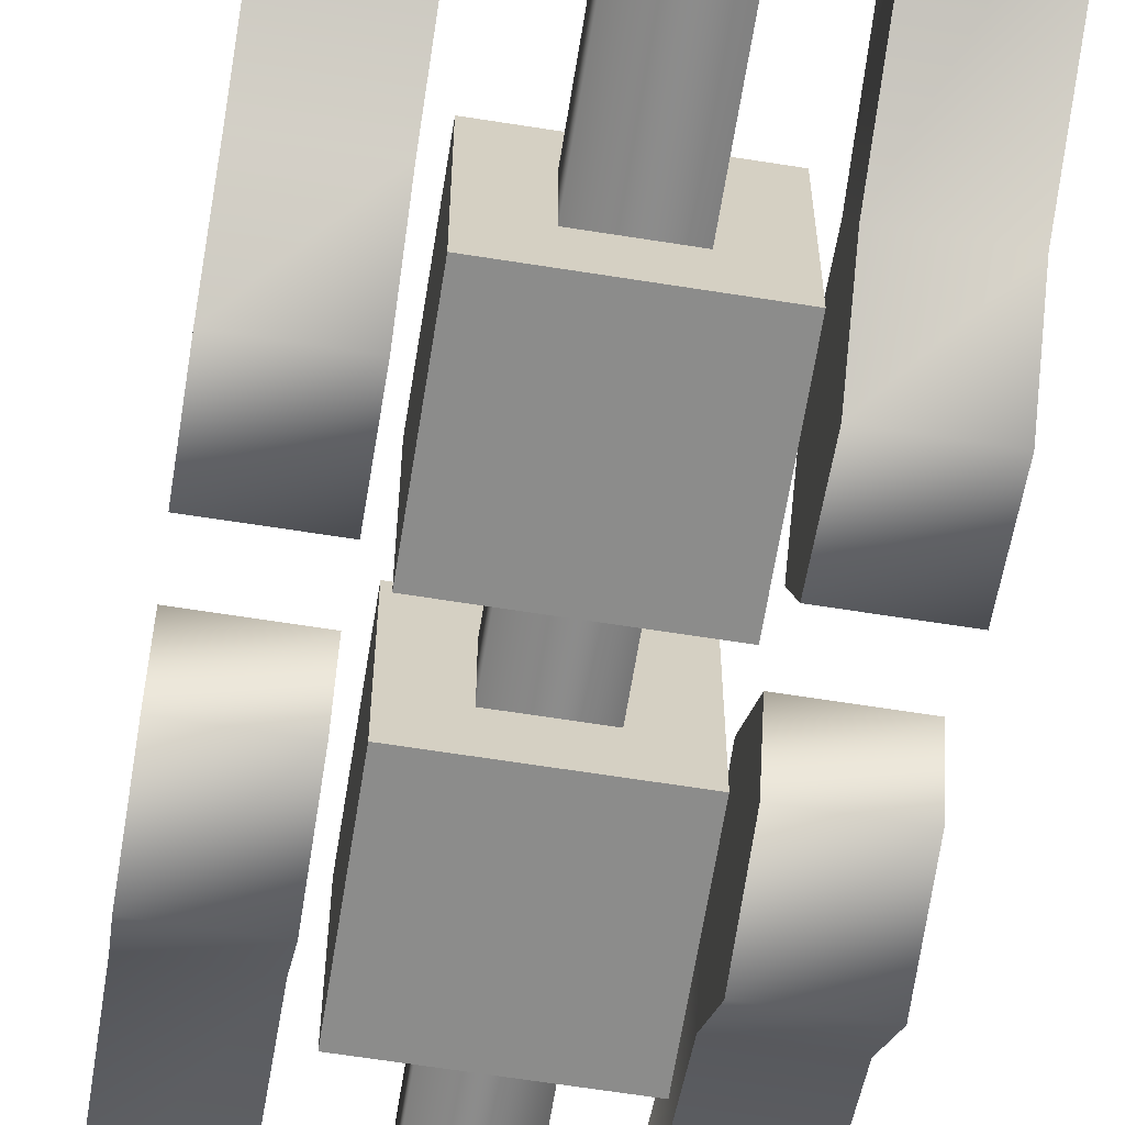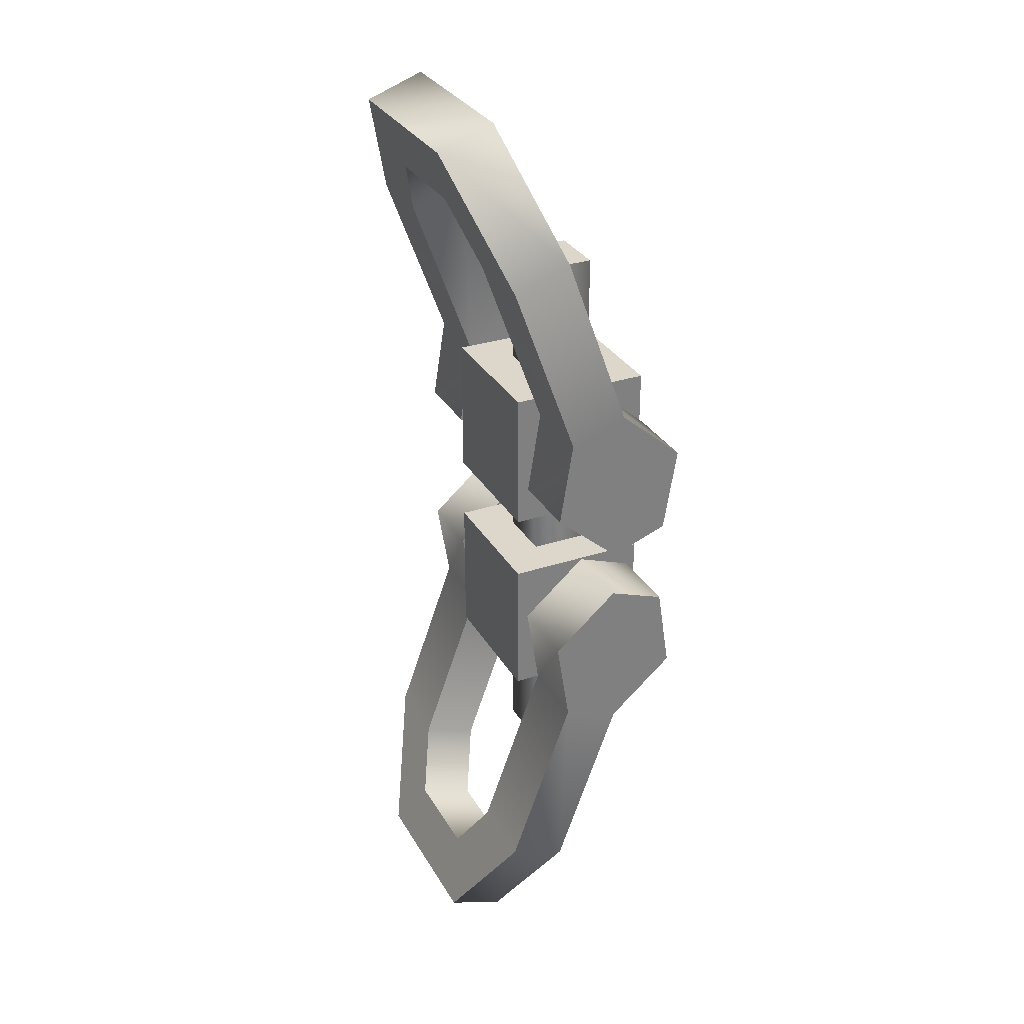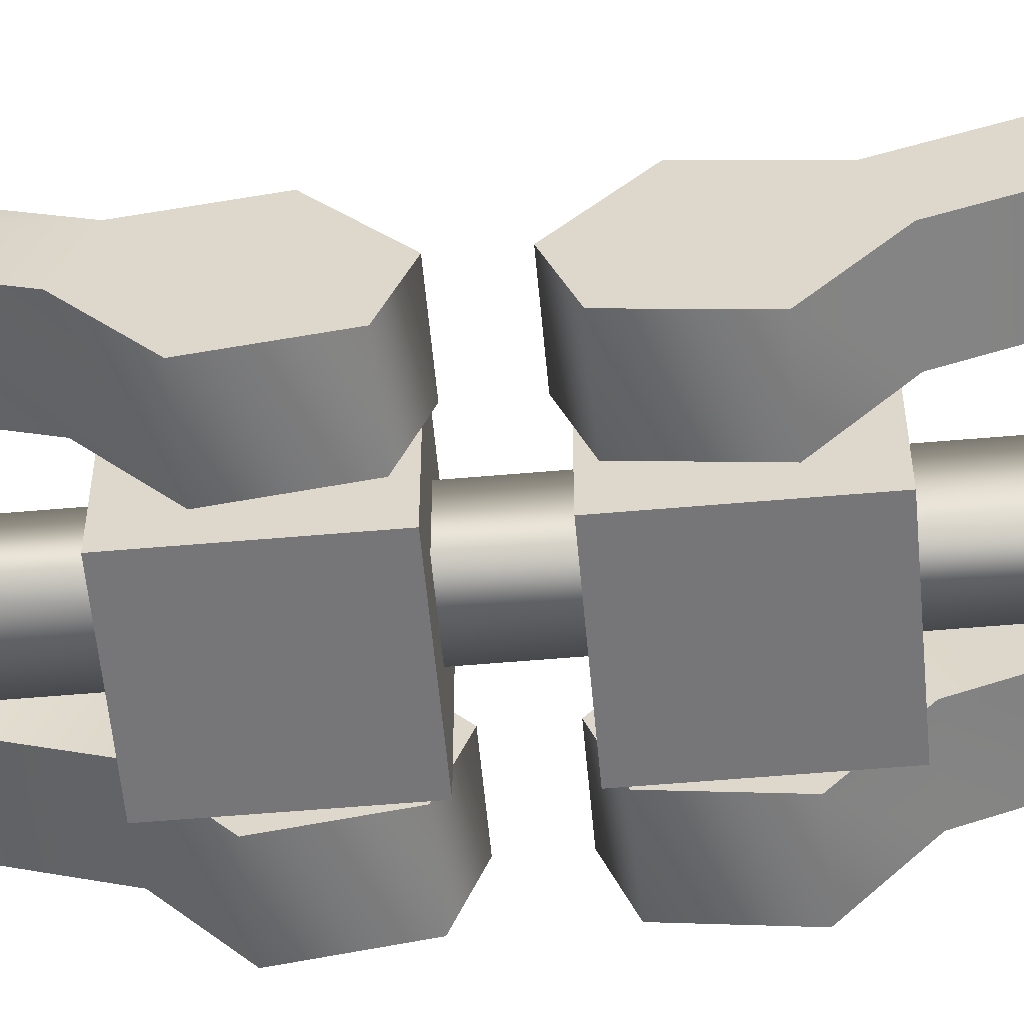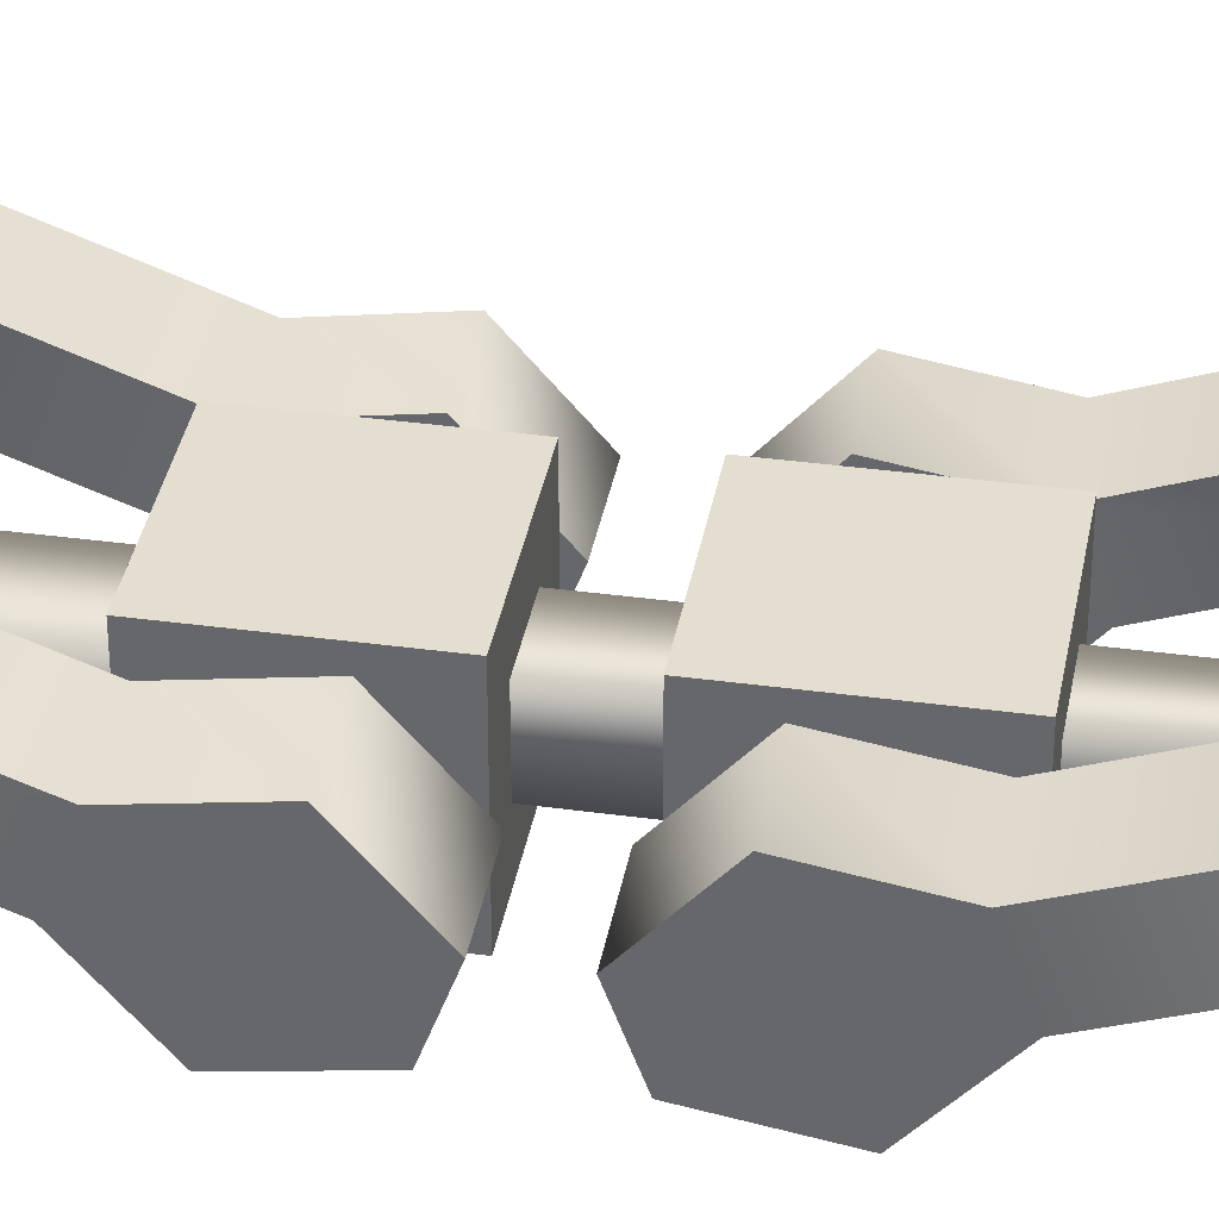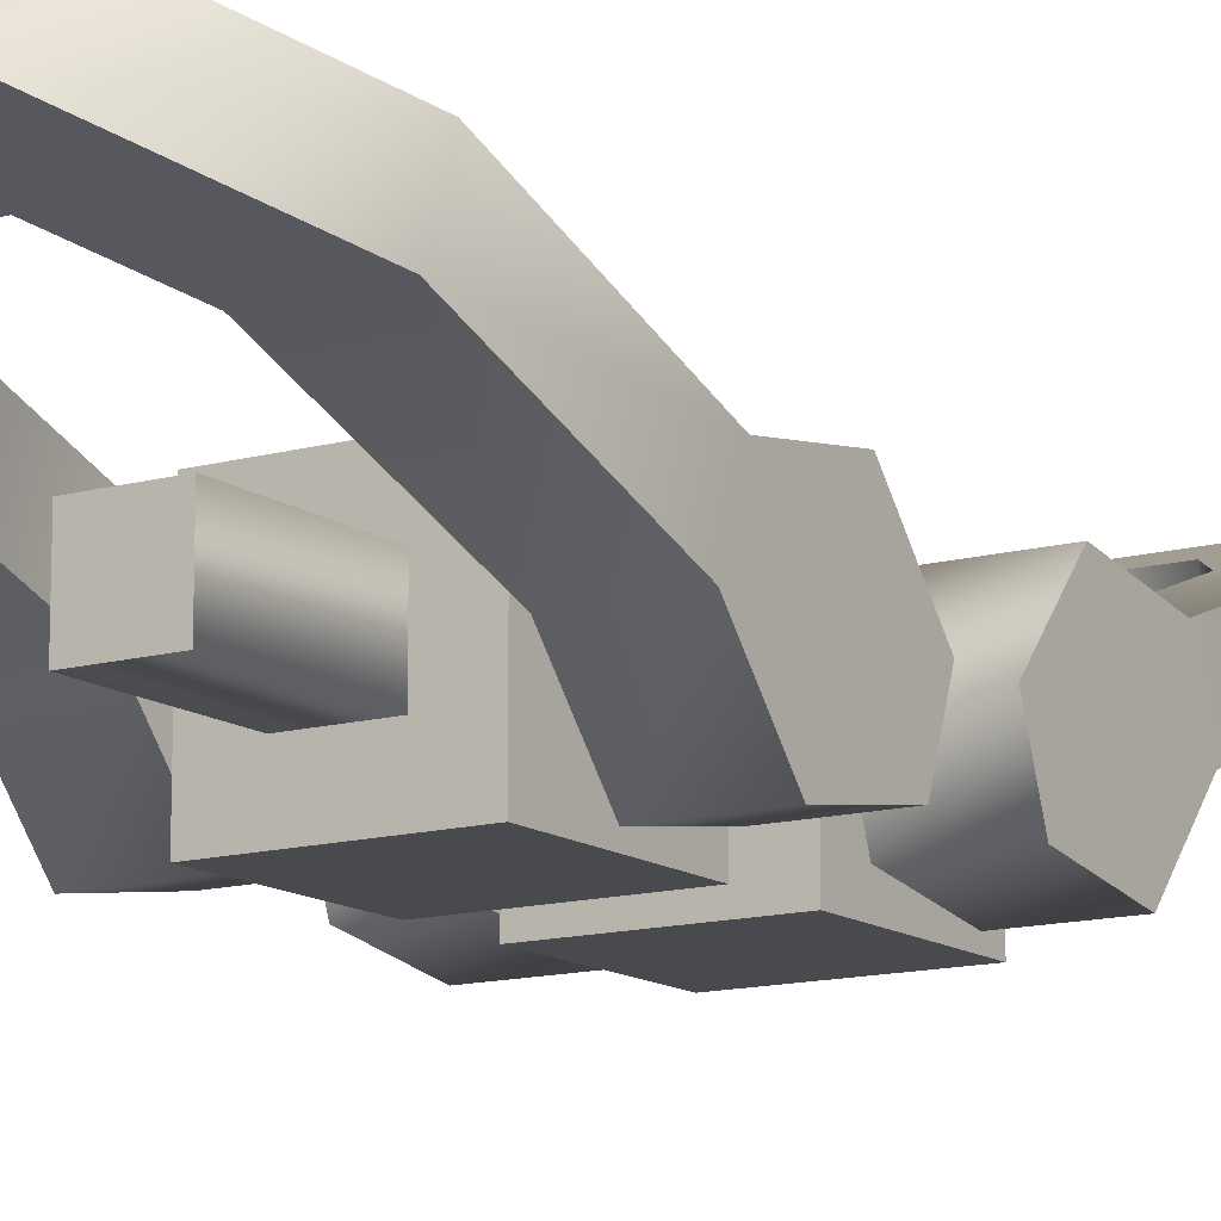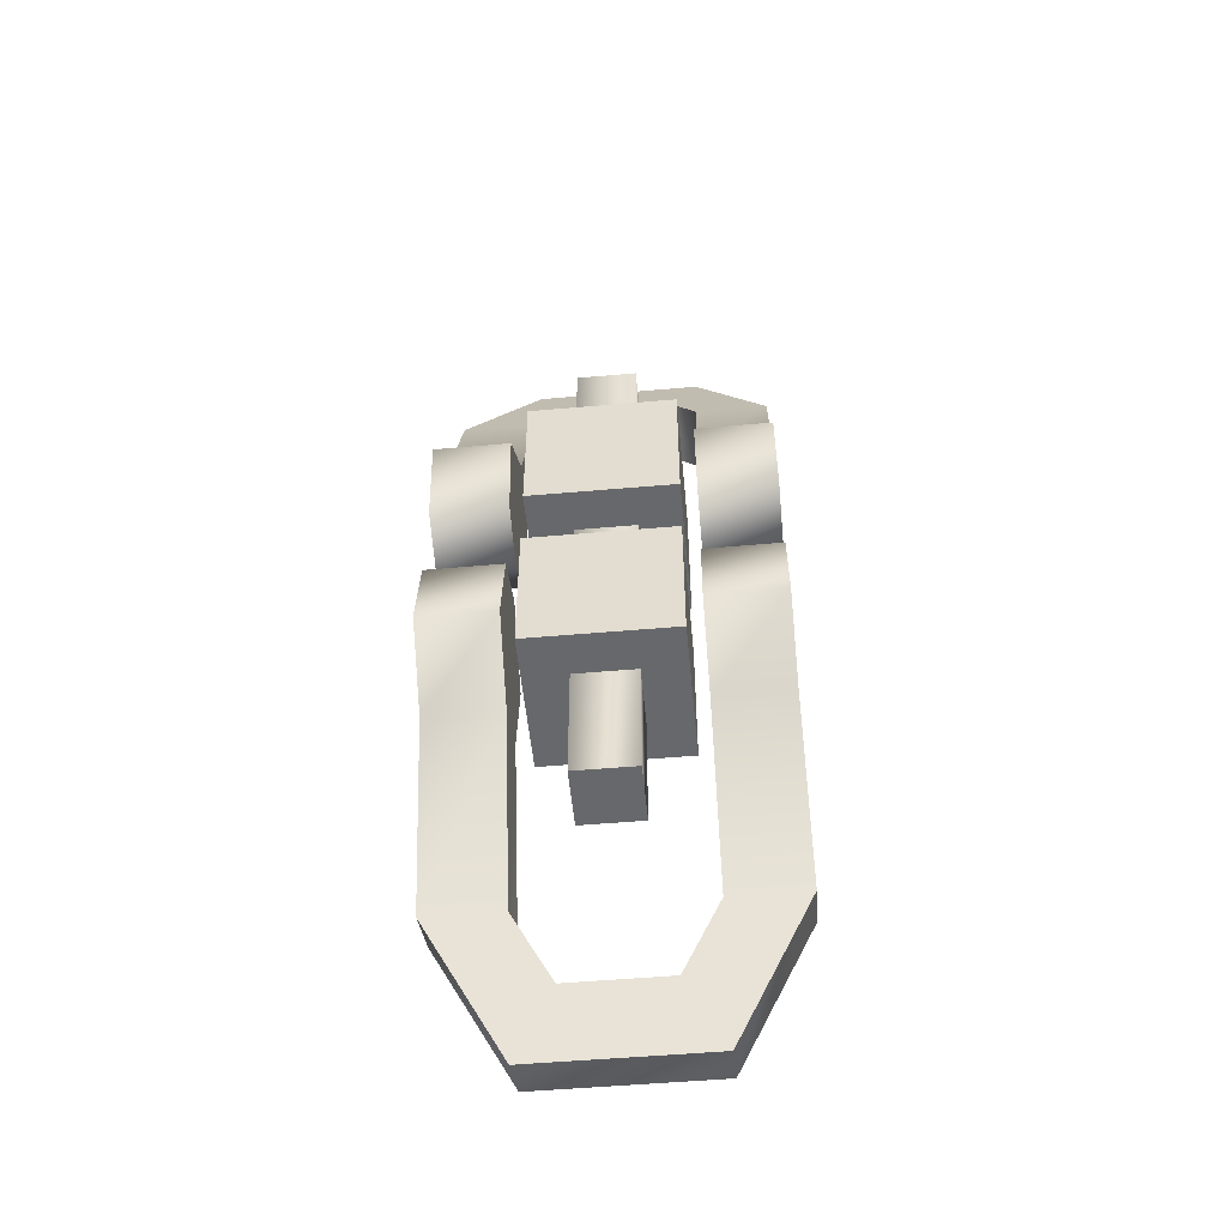
<metadata>
{"format":"obj","ext":"obj","renderer":"f3d","projection":"perspective","resolution":1024,"background":"white","views":[{"elev":-64.1,"azim":-9.1,"up":"+Y"},{"elev":30.8,"azim":-115.3,"up":"+Z"},{"elev":-56.9,"azim":95.2,"up":"+Y"},{"elev":36.4,"azim":-79.9,"up":"+Y"},{"elev":-13.0,"azim":-147.3,"up":"+Y"},{"elev":-52.3,"azim":5.4,"up":"+Z"}]}
</metadata>
<code>
v 0.135 0.05638 0.06698
v 0.135 -0.05638 0.108
v 0.0725 -0.05638 0.108
v 0.0725 0.05638 0.06698
v -0.135 0.05638 0.06698
v -0.135 -0.05638 0.108
v -0.0725 -0.05638 0.108
v -0.0725 0.05638 0.06698
v 0.0725 0.04505 0.1376
v 0.0725 -0.04505 0.03739
v -0.135 -0.002302 0.1548
v -0.0725 -0.002302 0.1548
v -0.0725 0.04505 0.1376
v -0.135 0.04505 0.1376
v 0.135 -0.002302 0.1548
v 0.0725 -0.002302 0.1548
v 0.135 0.04505 0.1376
v -0.135 0.09837 0.2841
v 0.0725 0.09837 0.2841
v 0.0725 0.05101 0.3013
v -0.0725 0.09837 0.2841
v -0.0725 0.05101 0.3013
v -0.04125 0.1169 0.3349
v -0.04125 0.06952 0.3522
v 0.04125 0.1169 0.3349
v 0.04125 0.06952 0.3522
v 0.0725 0.1354 0.3858
v 0.0725 0.08803 0.403
v -0.0725 0.1354 0.3858
v -0.0725 0.08803 0.403
v -0.135 0.05101 0.3013
v 0.135 0.09837 0.2841
v 0.135 0.05101 0.3013
v 0.135 -0.04505 0.03739
v 0.135 0.002302 0.02015
v -0.135 -0.04505 0.03739
v -0.0725 -0.04505 0.03739
v -0.0725 0.002302 0.02015
v 0.0725 0.002302 0.02015
v -0.135 0.002302 0.02015
v -0.135 0.05638 -0.06698
v -0.135 -0.05638 -0.108
v -0.0725 -0.05638 -0.108
v -0.0725 0.05638 -0.06698
v 0.135 0.05638 -0.06698
v 0.135 -0.05638 -0.108
v 0.0725 -0.05638 -0.108
v 0.0725 0.05638 -0.06698
v -0.0725 0.04505 -0.1376
v -0.0725 -0.04505 -0.03739
v 0.135 -0.002302 -0.1548
v 0.0725 -0.002302 -0.1548
v 0.0725 0.04505 -0.1376
v 0.135 0.04505 -0.1376
v -0.135 -0.002302 -0.1548
v -0.0725 -0.002302 -0.1548
v -0.135 0.04505 -0.1376
v 0.135 0.09837 -0.2841
v -0.0725 0.09837 -0.2841
v -0.0725 0.05101 -0.3013
v 0.0725 0.09837 -0.2841
v 0.0725 0.05101 -0.3013
v 0.04125 0.1169 -0.3349
v 0.04125 0.06952 -0.3522
v -0.04125 0.1169 -0.3349
v -0.04125 0.06952 -0.3522
v -0.0725 0.1354 -0.3858
v -0.0725 0.08803 -0.403
v 0.0725 0.1354 -0.3858
v 0.0725 0.08803 -0.403
v 0.135 0.05101 -0.3013
v -0.135 0.09837 -0.2841
v -0.135 0.05101 -0.3013
v -0.135 -0.04505 -0.03739
v -0.135 0.002302 -0.02015
v 0.135 -0.04505 -0.03739
v 0.0725 -0.04505 -0.03739
v 0.0725 0.002302 -0.02015
v -0.0725 0.002302 -0.02015
v 0.135 0.002302 -0.02015
v -0.025 -0.025 0.25
v 0.025 -0.025 0.25
v 0.025 -0.025 -0.25
v -0.025 -0.025 -0.25
v -0.025 0.025 0.25
v 0.025 0.025 0.25
v 0.025 0.025 -0.25
v -0.025 0.025 -0.25
v -0.06 -0.06 0.1475
v 0.06 -0.06 0.1475
v 0.06 -0.06 0.0275
v -0.06 -0.06 0.0275
v -0.06 0.06 0.1475
v 0.06 0.06 0.1475
v 0.06 0.06 0.0275
v -0.06 0.06 0.0275
v -0.06 -0.06 -0.0275
v 0.06 -0.06 -0.0275
v 0.06 -0.06 -0.1475
v -0.06 -0.06 -0.1475
v -0.06 0.06 -0.0275
v 0.06 0.06 -0.0275
v 0.06 0.06 -0.1475
v -0.06 0.06 -0.1475
g FlatCar_Joint
f 3 4 39 10
f 9 4 3 16
f 8 7 37 38
f 12 7 8 13
f 34 35 1 2
f 2 1 17 15
f 10 34 2 3
f 3 2 15 16
f 9 17 1 4
f 4 1 35 39
f 11 14 5 6
f 6 5 40 36
f 12 11 6 7
f 7 6 36 37
f 38 40 5 8
f 8 5 14 13
f 9 16 20 19
f 21 13 14 18
f 22 12 13 21
f 31 11 12 22
f 14 11 31 18
f 32 17 9 19
f 16 15 33 20
f 33 15 17 32
f 23 25 26 24
f 22 21 23 24
f 26 25 19 20
f 21 18 29 23
f 24 30 31 22
f 23 29 27 25
f 25 27 32 19
f 26 28 30 24
f 20 33 28 26
f 28 33 32 27
f 30 28 27 29
f 31 30 29 18
f 39 35 34 10
f 37 36 40 38
f 43 44 79 50
f 49 44 43 56
f 48 47 77 78
f 52 47 48 53
f 74 75 41 42
f 42 41 57 55
f 50 74 42 43
f 43 42 55 56
f 49 57 41 44
f 44 41 75 79
f 51 54 45 46
f 46 45 80 76
f 52 51 46 47
f 47 46 76 77
f 78 80 45 48
f 48 45 54 53
f 49 56 60 59
f 61 53 54 58
f 62 52 53 61
f 71 51 52 62
f 54 51 71 58
f 72 57 49 59
f 56 55 73 60
f 73 55 57 72
f 63 65 66 64
f 62 61 63 64
f 66 65 59 60
f 61 58 69 63
f 64 70 71 62
f 63 69 67 65
f 65 67 72 59
f 66 68 70 64
f 60 73 68 66
f 68 73 72 67
f 70 68 67 69
f 71 70 69 58
f 79 75 74 50
f 77 76 80 78
f 82 81 84 83
f 86 82 83 87
f 88 87 83 84
f 85 88 84 81
f 86 85 81 82
f 88 85 86 87
f 90 89 92 91
f 94 90 91 95
f 96 95 91 92
f 93 96 92 89
f 94 93 89 90
f 96 93 94 95
f 98 97 100 99
f 102 98 99 103
f 104 103 99 100
f 101 104 100 97
f 102 101 97 98
f 104 101 102 103

</code>
